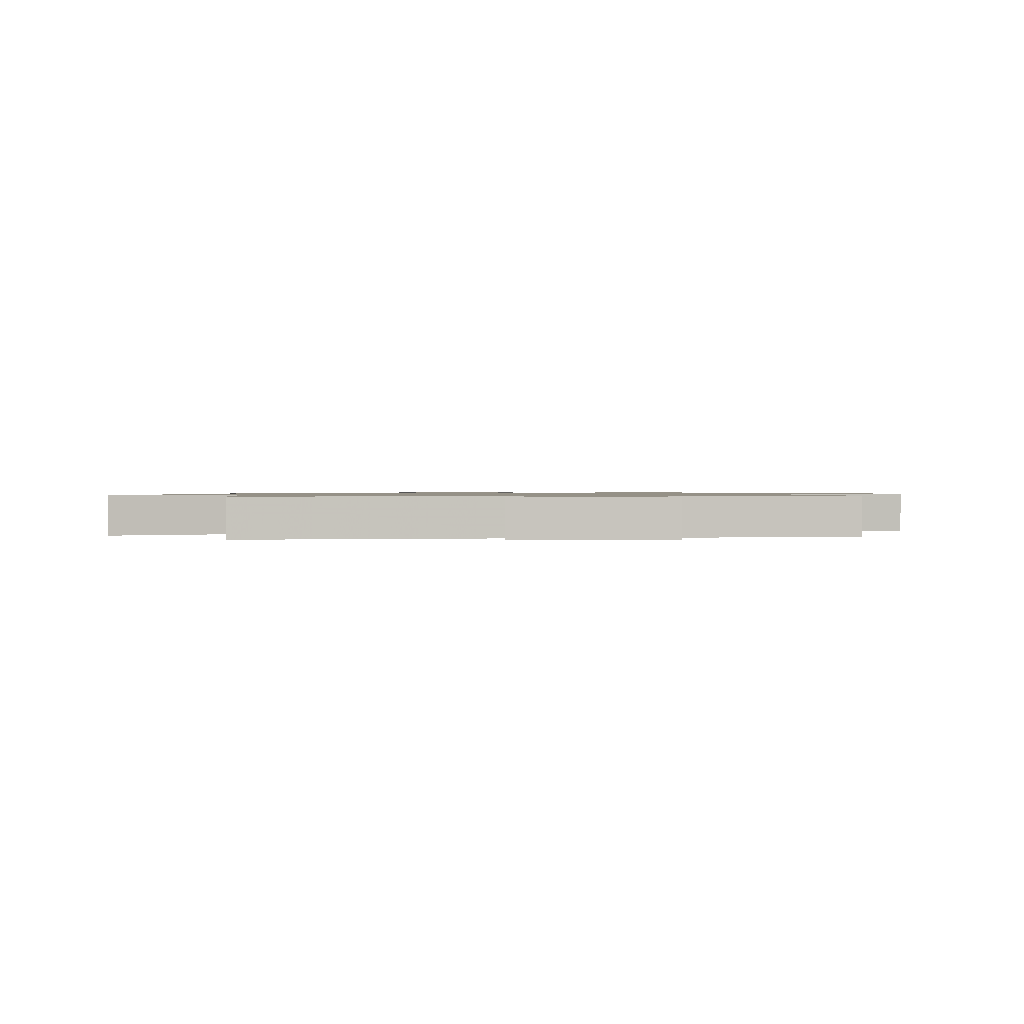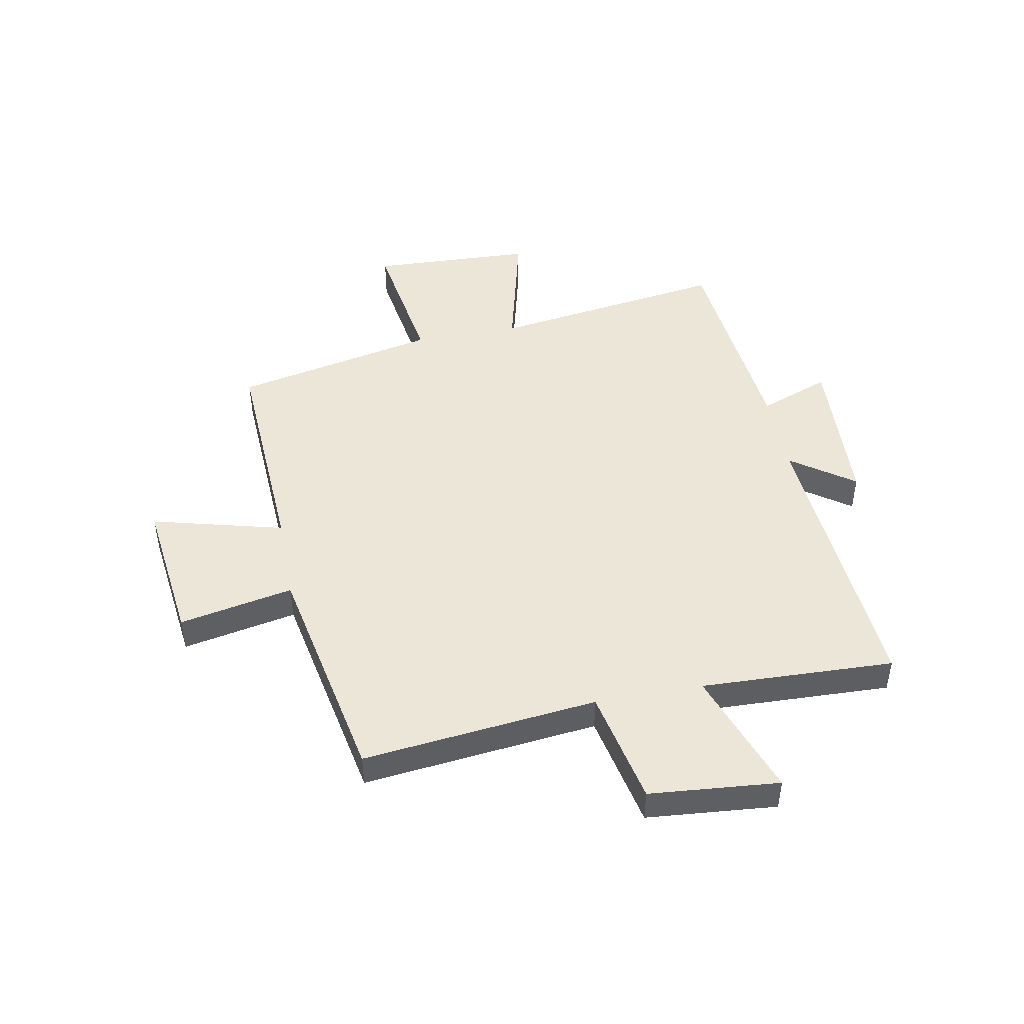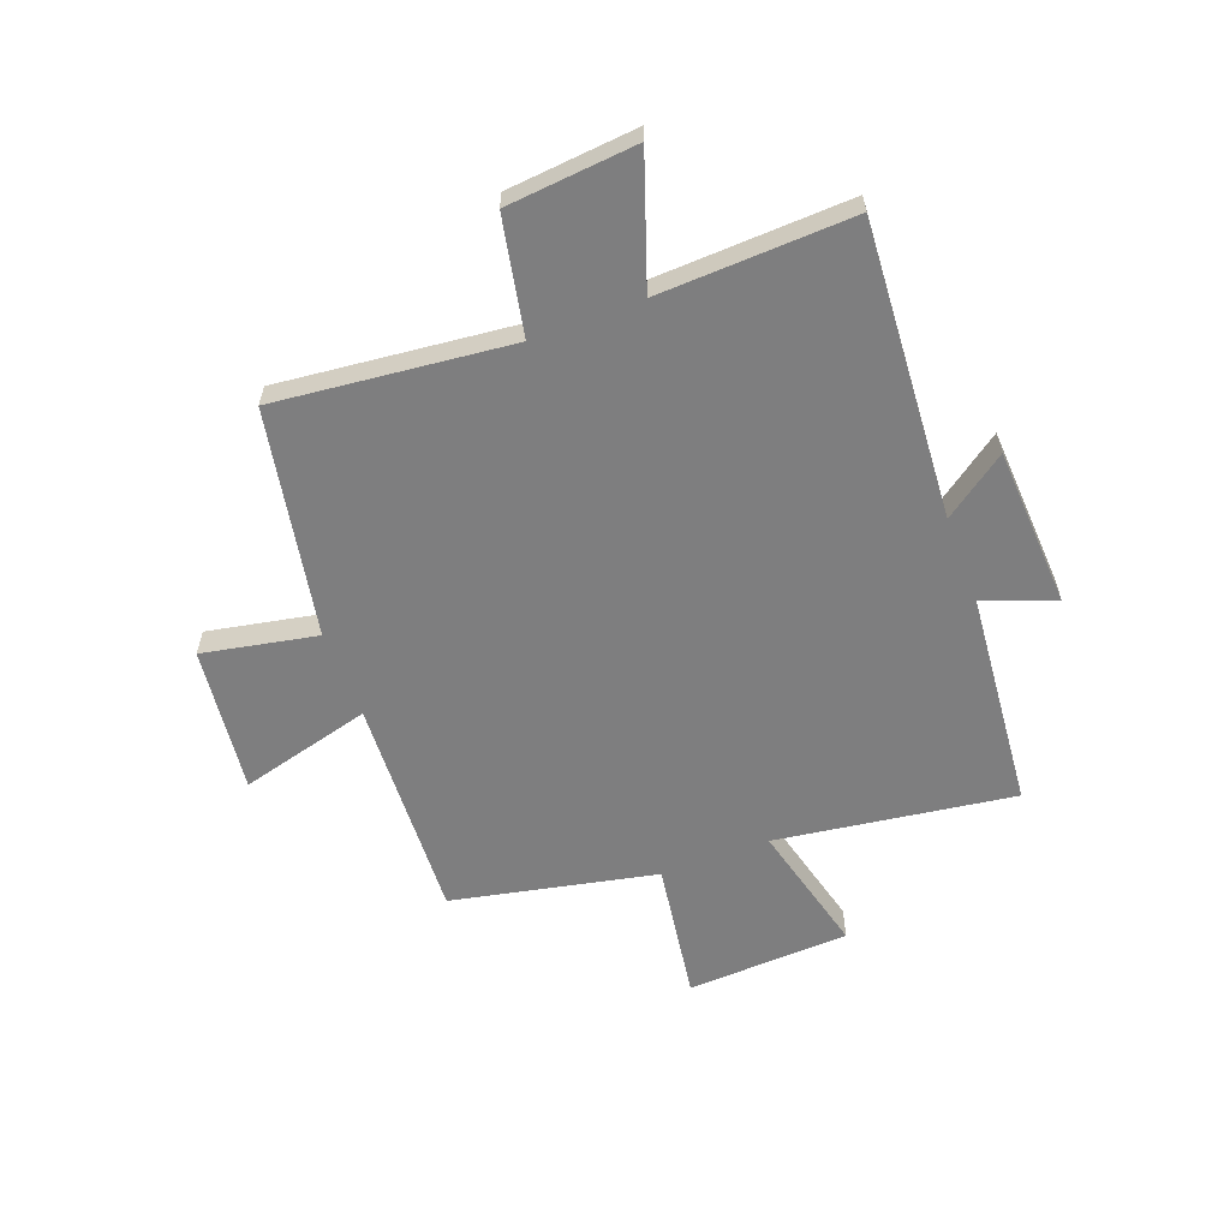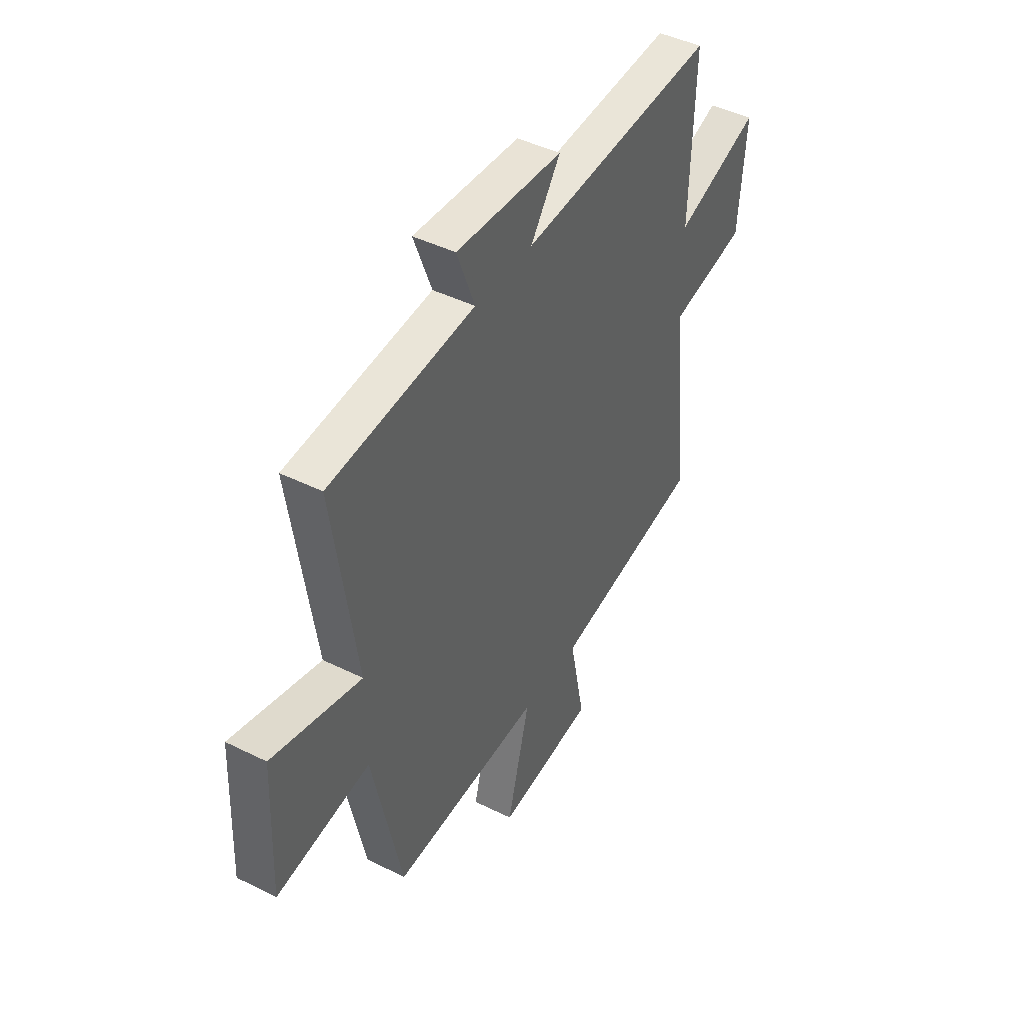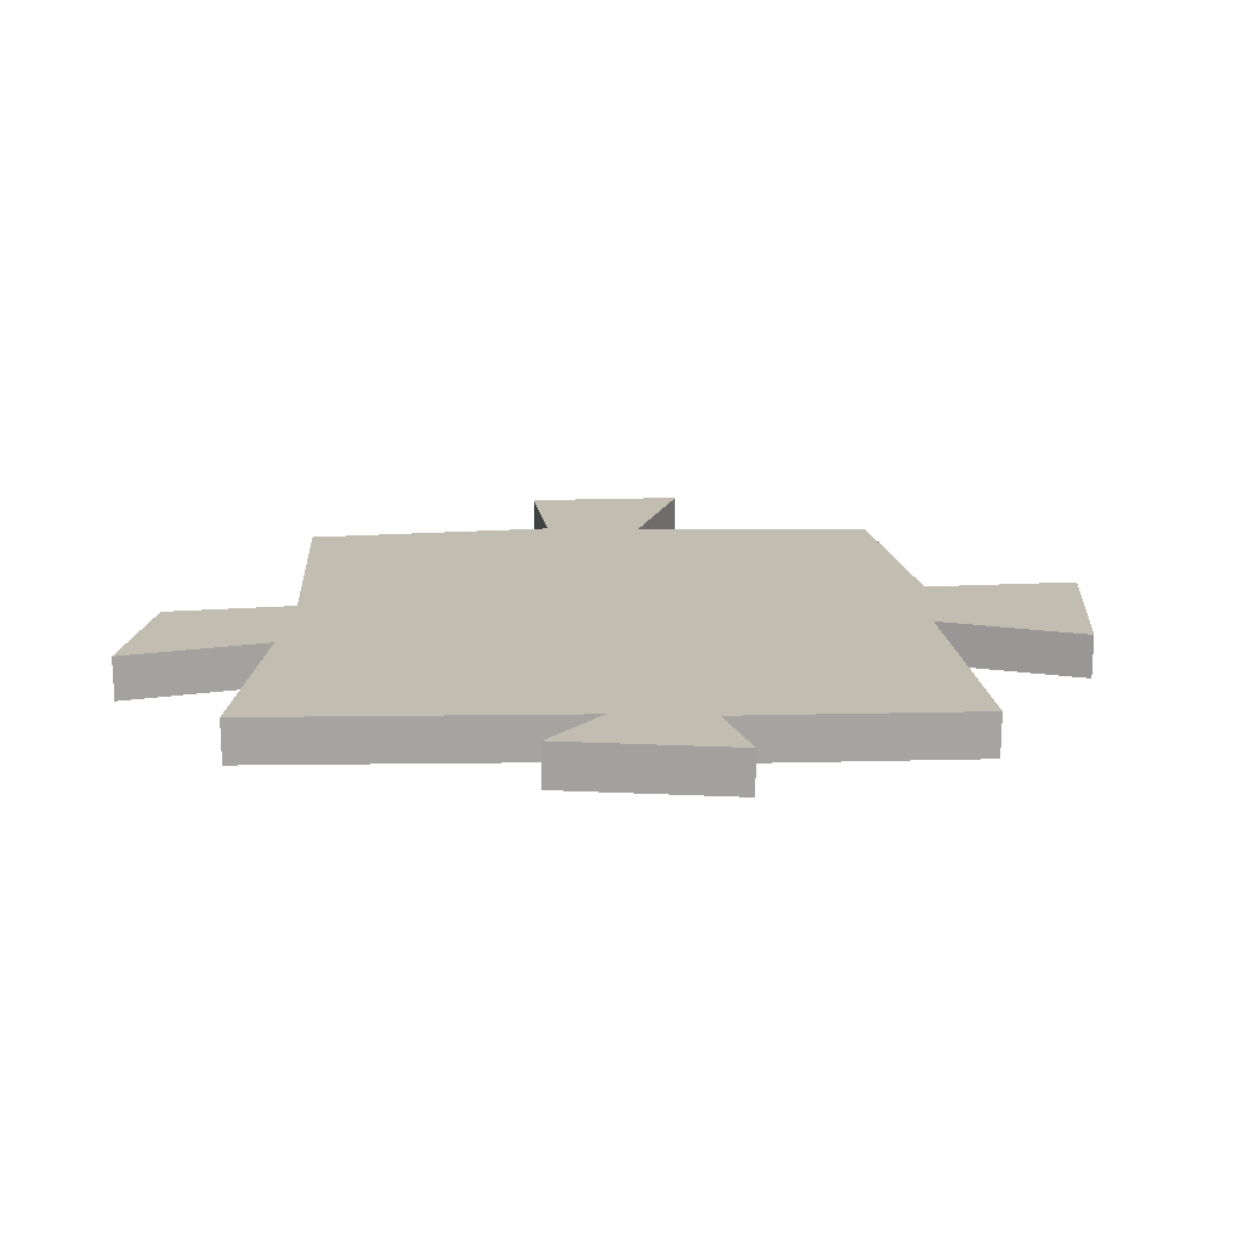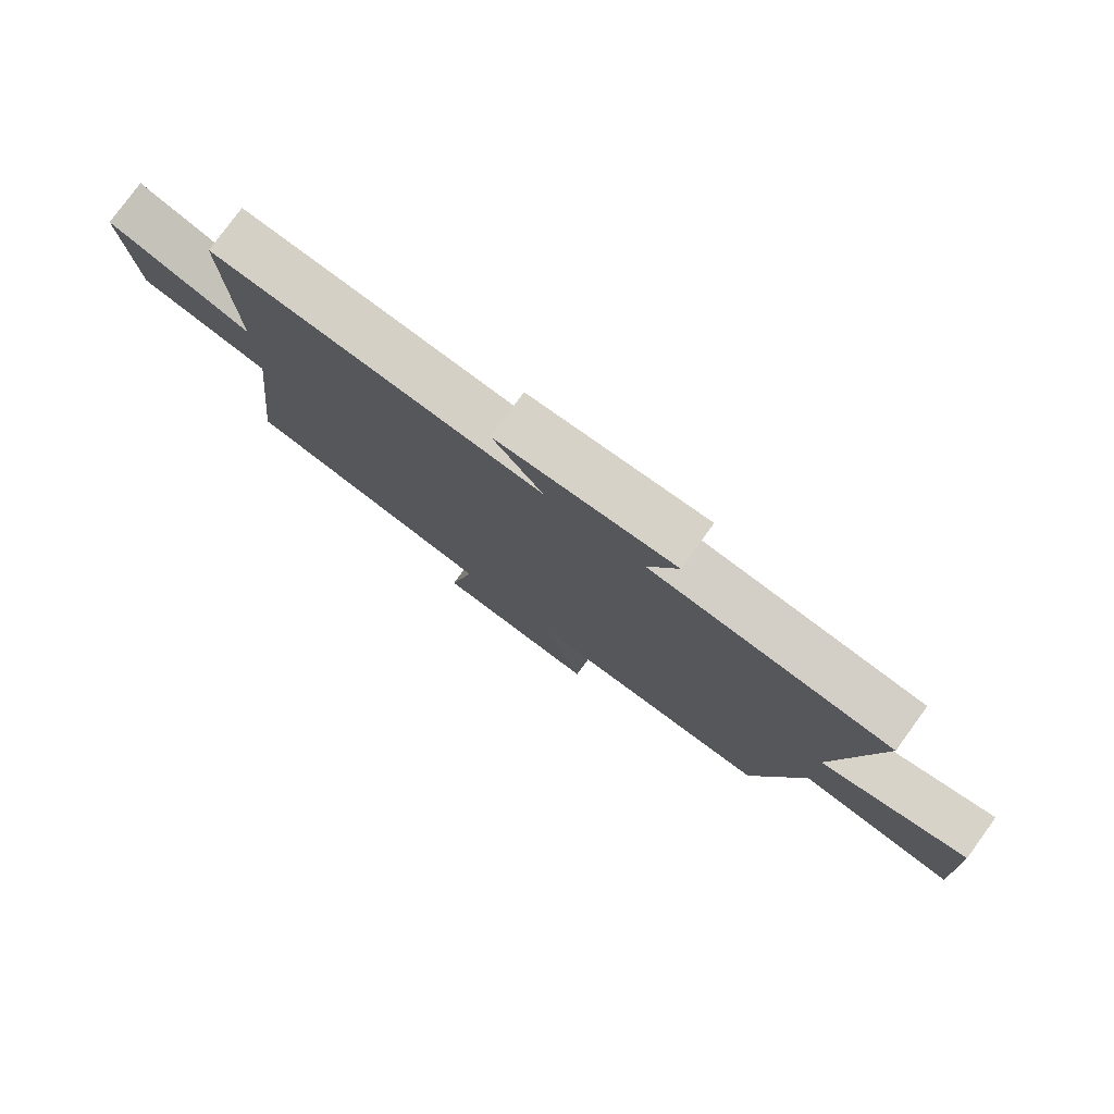
<metadata>
{"format":"obj","ext":"obj","renderer":"f3d","projection":"perspective","resolution":1024,"background":"white","views":[{"elev":0.9,"azim":-5.5,"up":"+Y"},{"elev":46.6,"azim":-100.6,"up":"+Y"},{"elev":-59.5,"azim":-69.0,"up":"+Y"},{"elev":44.1,"azim":120.2,"up":"+Z"},{"elev":16.9,"azim":2.7,"up":"+Y"},{"elev":78.6,"azim":36.0,"up":"+Z"}]}
</metadata>
<code>
v 0.563 0.07 0.462
v 0.5 0.07 0.037
v 0.739 0.07 0.096
v 0.751 0.07 -0.196
v 0.5 0.07 -0.157
v 0.421 0.07 -0.522
v 0.019 0.07 -0.5
v 0.08 0.07 -0.736
v -0.182 0.07 -0.704
v -0.141 0.07 -0.5
v -0.547 0.07 -0.421
v -0.5 0.07 -0.001
v -0.708 0.07 0.042
v -0.728 0.07 0.274
v -0.5 0.07 0.193
v -0.512 0.07 0.539
v 0.016 0.07 0.5
v -0.064 0.07 0.613
v 0.222 0.07 0.627
v 0.174 0.07 0.5
v 0.563 0 0.462
v 0.5 0 0.037
v 0.739 0 0.096
v 0.751 0 -0.196
v 0.5 0 -0.157
v 0.421 0 -0.522
v 0.019 0 -0.5
v 0.08 0 -0.736
v -0.182 0 -0.704
v -0.141 0 -0.5
v -0.547 0 -0.421
v -0.5 0 -0.001
v -0.708 0 0.042
v -0.728 0 0.274
v -0.5 0 0.193
v -0.512 0 0.539
v 0.016 0 0.5
v -0.064 0 0.613
v 0.222 0 0.627
v 0.174 0 0.5
f 17 18 19 20
f 17 20 1 2
f 15 16 17 2
f 12 13 14 15
f 12 15 2
f 10 11 12 2
f 7 8 9 10
f 7 10 2 3
f 5 6 7
f 5 7 3
f 3 4 5
f 40 39 38 37
f 22 21 40 37
f 22 37 36 35
f 35 34 33 32
f 22 35 32
f 22 32 31 30
f 30 29 28 27
f 23 22 30 27
f 27 26 25
f 23 27 25
f 25 24 23
f 1 21 22 2
f 2 22 23 3
f 3 23 24 4
f 4 24 25 5
f 5 25 26 6
f 6 26 27 7
f 7 27 28 8
f 8 28 29 9
f 9 29 30 10
f 10 30 31 11
f 11 31 32 12
f 12 32 33 13
f 13 33 34 14
f 14 34 35 15
f 15 35 36 16
f 16 36 37 17
f 17 37 38 18
f 18 38 39 19
f 19 39 40 20
f 20 40 21 1

</code>
